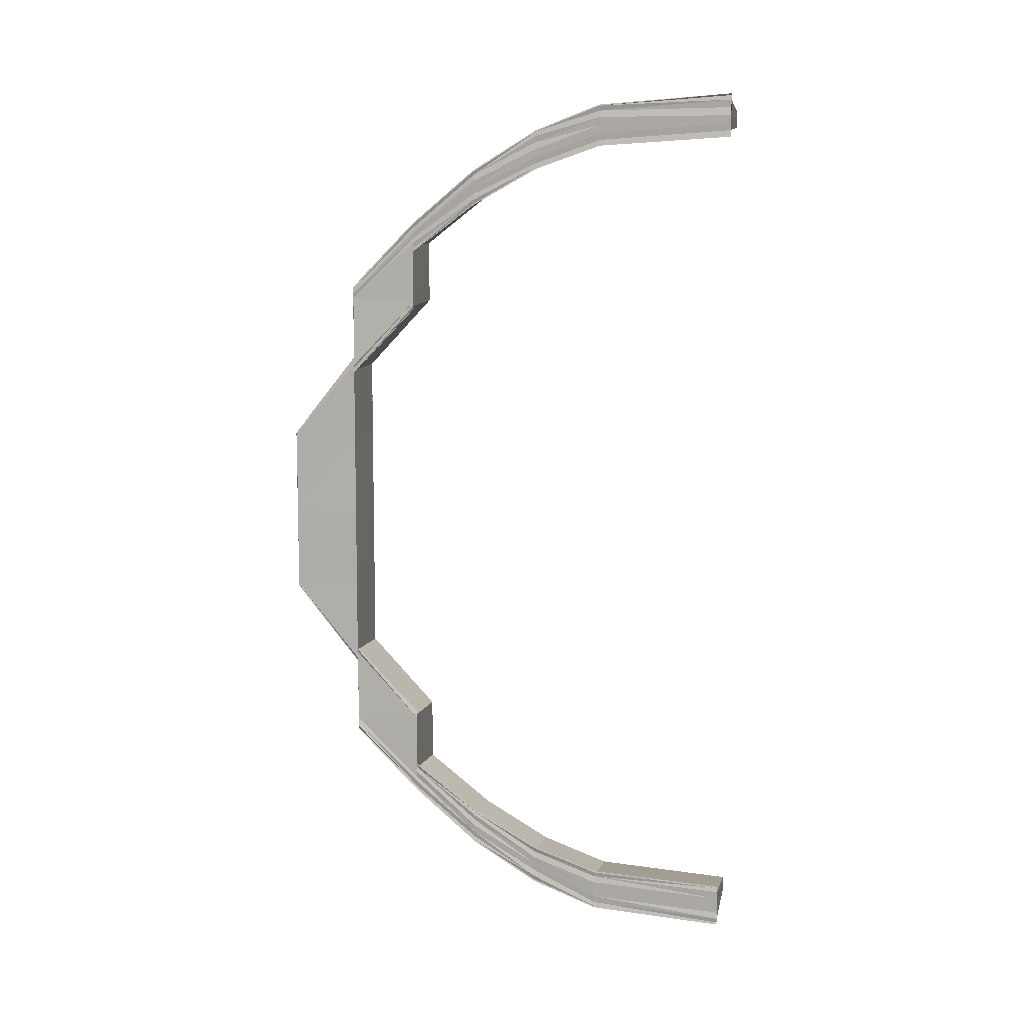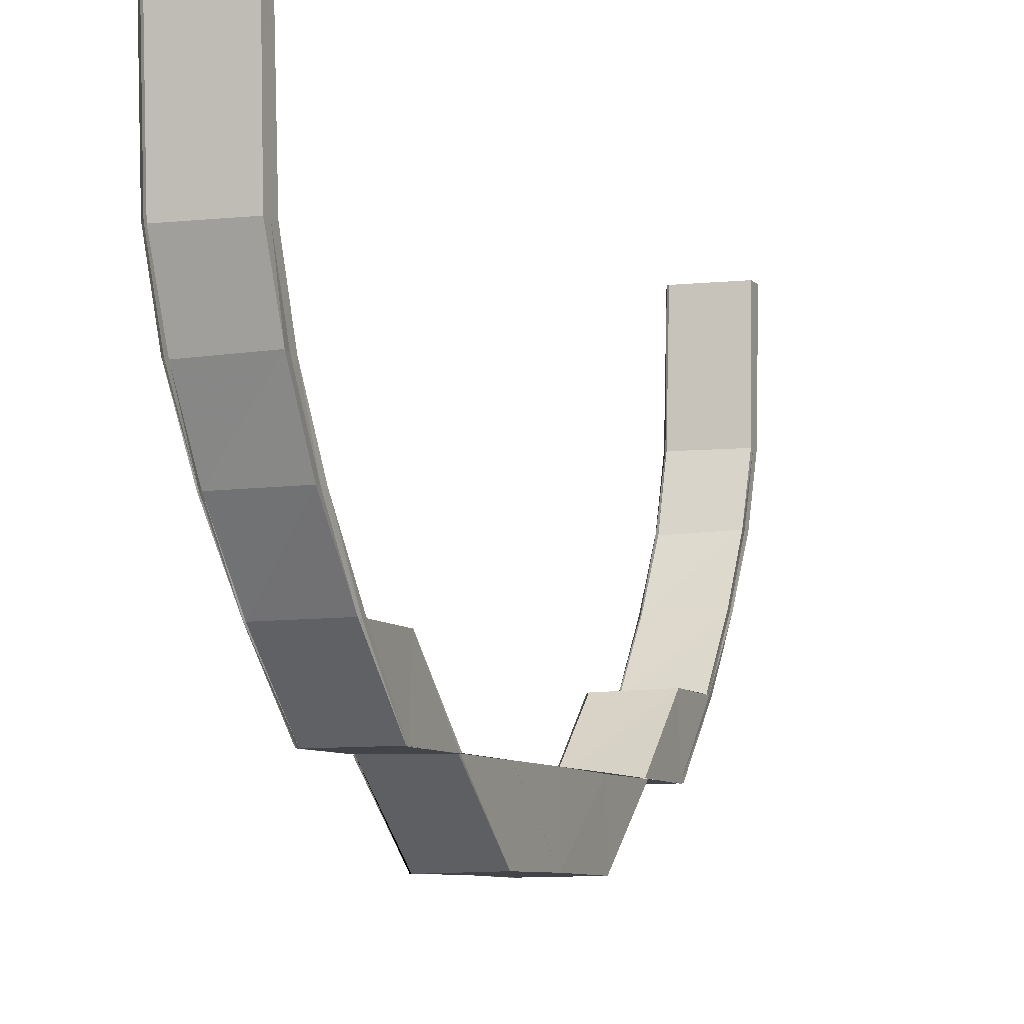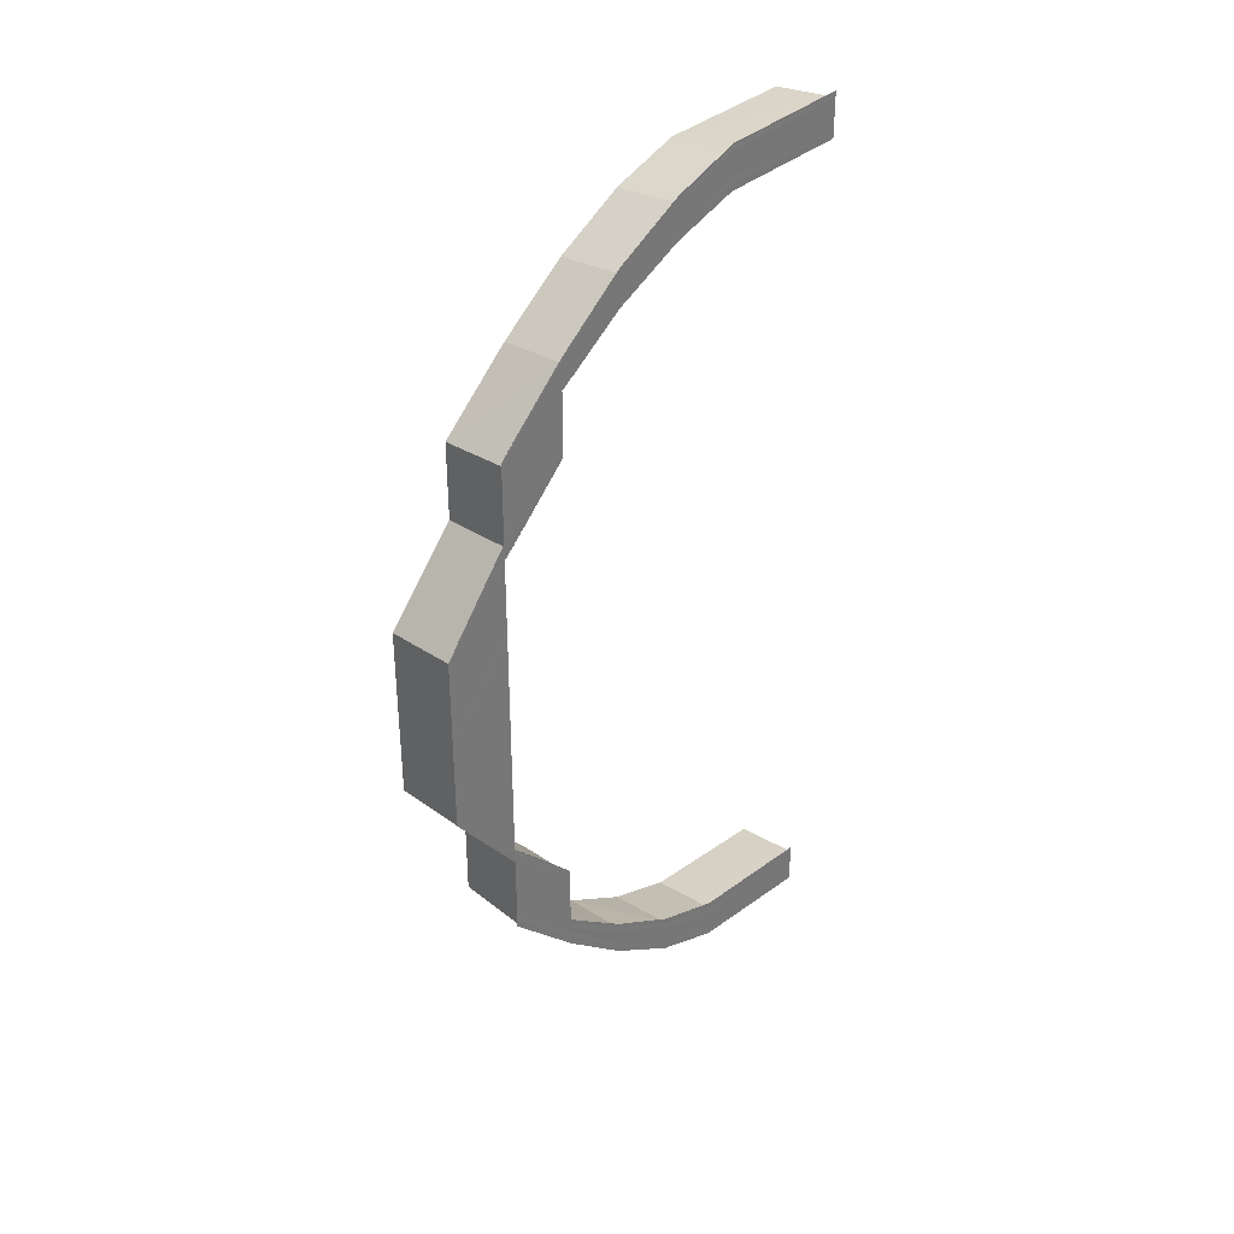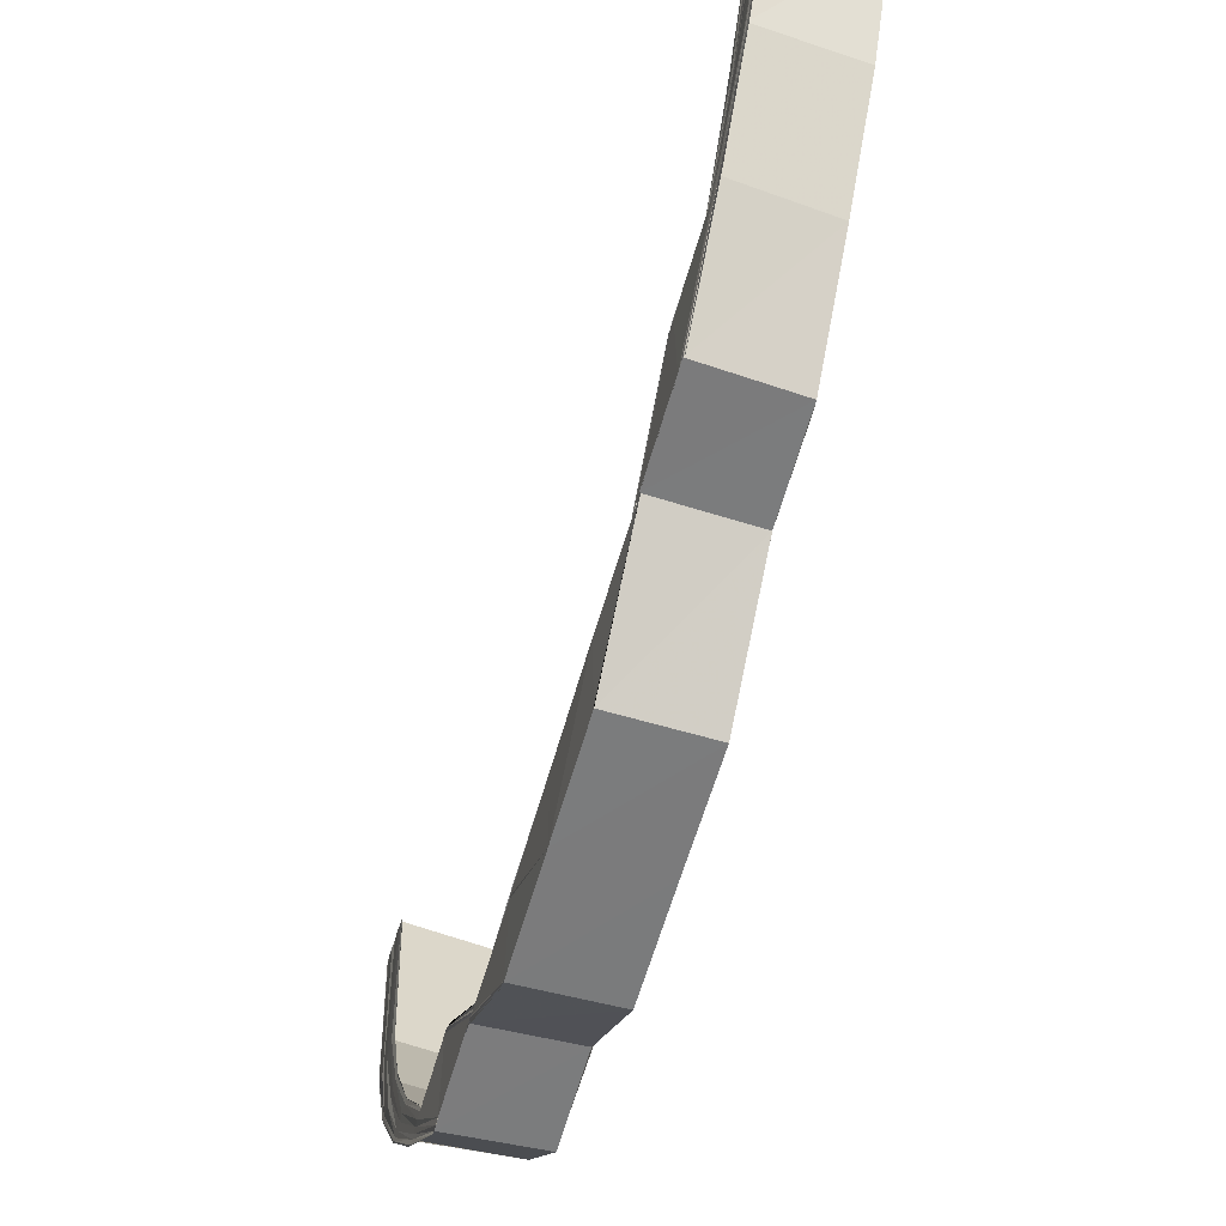
<metadata>
{"format":"obj","ext":"obj","renderer":"f3d","projection":"perspective","resolution":1024,"background":"white","views":[{"elev":8.7,"azim":102.3,"up":"+Z"},{"elev":-8.0,"azim":-157.5,"up":"+Y"},{"elev":34.2,"azim":43.5,"up":"+Z"},{"elev":-58.6,"azim":164.5,"up":"+Y"}]}
</metadata>
<code>
o 27193
v 2246 1884 24.43
v 2246 1884 24.43
v 2246 1884 24.43
v 2246 1884 24.43
v 2246 1884 24.43
v 2246 1884 24.44
v 2246 1884 24.43
v 2246 1884 24.44
v 2246 1884 24.44
v 2246 1884 24.44
v 2246 1884 24.44
v 2246 1884 24.43
v 2246 1884 24.43
v 2246 1884 24.44
v 2246 1884 24.44
v 2246 1884 24.43
v 2246 1884 24.45
v 2246 1884 24.44
v 2246 1884 24.44
v 2246 1884 24.44
v 2246 1884 24.44
v 2246 1884 24.44
v 2246 1884 24.44
v 2246 1884 24.44
v 2246 1884 24.45
v 2246 1884 24.45
v 2246 1884 24.45
v 2246 1884 24.44
v 2246 1884 24.44
v 2246 1884 24.45
v 2246 1884 24.45
v 2246 1884 24.44
v 2246 1884 24.46
v 2246 1884 24.45
v 2246 1884 24.45
v 2246 1884 24.45
v 2246 1884 24.45
v 2246 1884 24.46
v 2246 1884 24.46
v 2246 1884 24.45
v 2246 1884 24.45
v 2246 1884 24.45
v 2246 1884 24.45
v 2246 1884 24.46
v 2246 1884 24.45
v 2246 1884 24.45
v 2246 1884 24.44
v 2246 1884 24.44
v 2246 1884 24.44
v 2246 1884 24.45
v 2246 1884 24.44
v 2246 1884 24.44
v 2246 1884 24.46
v 2246 1884 24.46
v 2246 1884 24.47
v 2246 1884 24.46
v 2246 1884 24.46
v 2246 1884 24.46
v 2246 1884 24.45
v 2246 1884 24.48
v 2246 1884 24.48
v 2246 1884 24.47
v 2246 1884 24.47
v 2246 1884 24.49
v 2246 1884 24.5
v 2246 1884 24.49
v 2246 1884 24.49
v 2246 1884 24.47
v 2246 1884 24.46
v 2246 1884 24.47
v 2246 1884 24.48
v 2246 1884 24.46
v 2246 1884 24.45
v 2246 1884 24.45
v 2246 1884 24.44
v 2246 1884 24.44
v 2246 1884 24.44
v 2246 1884 24.44
v 2246 1884 24.44
v 2246 1884 24.44
v 2246 1884 24.44
v 2246 1884 24.44
v 2246 1884 24.44
v 2246 1884 24.44
v 2246 1884 24.44
v 2246 1884 24.44
v 2246 1884 24.44
v 2246 1884 24.44
v 2246 1884 24.44
v 2246 1884 24.44
v 2246 1884 24.44
v 2246 1884 24.44
v 2246 1884 24.46
v 2246 1884 24.46
v 2246 1884 24.44
v 2246 1884 24.44
v 2246 1884 24.46
v 2246 1884 24.45
v 2246 1884 24.44
v 2246 1884 24.44
v 2246 1884 24.44
v 2246 1884 24.45
v 2246 1884 24.45
v 2246 1884 24.45
v 2246 1884 24.43
v 2246 1884 24.43
v 2246 1884 24.43
v 2246 1884 24.43
v 2246 1884 24.43
v 2246 1884 24.43
v 2246 1884 24.44
v 2246 1884 24.43
v 2246 1884 24.44
v 2246 1884 24.44
v 2246 1884 24.44
v 2246 1884 24.44
v 2246 1884 24.44
v 2246 1884 24.43
v 2246 1884 24.43
v 2246 1884 24.44
v 2246 1884 24.43
v 2246 1884 24.44
v 2246 1884 24.43
v 2246 1884 24.44
v 2246 1884 24.44
v 2246 1884 24.44
v 2246 1884 24.43
v 2246 1884 24.44
v 2246 1884 24.44
v 2246 1884 24.44
v 2246 1884 24.44
v 2246 1884 24.44
v 2246 1884 24.44
v 2246 1884 24.44
v 2246 1884 24.44
v 2246 1884 24.44
v 2246 1884 24.44
v 2246 1884 24.44
v 2246 1884 24.44
v 2246 1884 24.44
v 2246 1884 24.44
v 2246 1884 24.44
v 2246 1884 24.44
v 2246 1884 24.44
v 2246 1884 24.44
v 2246 1884 24.44
v 2246 1884 24.44
v 2246 1884 24.44
v 2246 1884 24.45
v 2246 1884 24.44
v 2246 1884 24.44
v 2246 1884 24.44
v 2246 1884 24.45
v 2246 1884 24.45
v 2246 1884 24.44
v 2246 1884 24.45
v 2246 1884 24.46
v 2246 1884 24.45
v 2246 1884 24.45
v 2246 1884 24.45
v 2246 1884 24.46
v 2246 1884 24.46
v 2246 1884 24.45
v 2246 1884 24.46
v 2246 1884 24.45
v 2246 1884 24.45
v 2246 1884 24.44
v 2246 1884 24.44
v 2246 1884 24.44
v 2246 1884 24.44
v 2246 1884 24.44
v 2246 1884 24.44
v 2246 1884 24.45
v 2246 1884 24.45
v 2246 1884 24.45
v 2246 1884 24.44
v 2246 1884 24.45
v 2246 1884 24.45
v 2246 1884 24.46
v 2246 1884 24.46
v 2246 1884 24.45
v 2246 1884 24.44
v 2246 1884 24.45
v 2246 1884 24.45
v 2246 1884 24.44
v 2246 1884 24.44
v 2246 1884 24.46
v 2246 1884 24.47
v 2246 1884 24.48
v 2246 1884 24.48
v 2246 1884 24.46
v 2246 1884 24.45
v 2246 1884 24.46
v 2246 1884 24.47
v 2246 1884 24.48
v 2246 1884 24.45
v 2246 1884 24.45
v 2246 1884 24.47
v 2246 1884 24.47
v 2246 1884 24.47
v 2246 1884 24.48
v 2246 1884 24.48
v 2246 1884 24.47
v 2246 1884 24.47
v 2246 1884 24.47
v 2246 1884 24.48
v 2246 1884 24.47
v 2246 1884 24.48
v 2246 1884 24.48
v 2246 1884 24.45
v 2246 1884 24.44
v 2246 1884 24.44
v 2246 1884 24.45
v 2246 1884 24.44
v 2246 1884 24.49
v 2246 1884 24.49
v 2246 1884 24.49
v 2246 1884 24.5
v 2246 1884 24.5
v 2246 1884 24.5
v 2246 1884 24.49
v 2246 1884 24.51
v 2246 1884 24.5
v 2246 1884 24.51
v 2246 1884 24.5
v 2246 1884 24.51
v 2246 1884 24.52
v 2246 1884 24.5
v 2246 1884 24.51
v 2246 1884 24.51
v 2246 1884 24.52
v 2246 1884 24.52
v 2246 1884 24.52
v 2246 1884 24.53
v 2246 1884 24.51
v 2246 1884 24.5
v 2246 1884 24.51
v 2246 1884 24.49
v 2246 1884 24.51
v 2246 1884 24.52
v 2246 1884 24.49
v 2246 1884 24.47
v 2246 1884 24.47
v 2246 1884 24.49
v 2246 1884 24.47
v 2246 1884 24.49
v 2246 1884 24.49
v 2246 1884 24.47
v 2246 1884 24.47
v 2246 1884 24.47
v 2246 1884 24.47
v 2246 1884 24.49
v 2246 1884 24.49
v 2246 1884 24.47
v 2246 1884 24.47
v 2246 1884 24.47
v 2246 1884 24.44
v 2246 1884 24.44
v 2246 1884 24.44
v 2246 1884 24.44
v 2246 1884 24.44
v 2246 1884 24.44
v 2246 1884 24.44
v 2246 1884 24.44
v 2246 1884 24.44
v 2246 1884 24.44
v 2246 1884 24.44
v 2246 1884 24.45
v 2246 1884 24.44
v 2246 1884 24.44
v 2246 1884 24.45
v 2246 1884 24.44
v 2246 1884 24.45
v 2246 1884 24.45
v 2246 1884 24.46
v 2246 1884 24.45
v 2246 1884 24.45
v 2246 1884 24.46
v 2246 1884 24.45
v 2246 1884 24.46
v 2246 1884 24.49
v 2246 1884 24.49
v 2246 1884 24.47
v 2246 1884 24.5
v 2246 1884 24.51
v 2246 1884 24.51
v 2246 1884 24.52
v 2246 1884 24.52
v 2246 1884 24.52
v 2246 1884 24.52
v 2246 1884 24.51
v 2246 1884 24.52
v 2246 1884 24.52
v 2246 1884 24.54
v 2246 1884 24.52
v 2246 1884 24.53
v 2246 1884 24.54
v 2246 1884 24.55
v 2246 1884 24.54
v 2246 1884 24.54
v 2246 1884 24.55
v 2246 1884 24.54
v 2246 1884 24.55
v 2246 1884 24.54
v 2246 1884 24.55
v 2246 1884 24.55
v 2246 1884 24.54
v 2246 1884 24.55
v 2246 1884 24.54
v 2246 1884 24.55
v 2246 1884 24.54
v 2246 1884 24.55
v 2246 1884 24.55
v 2246 1884 24.55
v 2246 1884 24.55
v 2246 1884 24.55
v 2246 1884 24.55
v 2246 1884 24.56
v 2246 1884 24.55
v 2246 1884 24.55
v 2246 1884 24.55
v 2246 1884 24.55
v 2246 1884 24.56
v 2246 1884 24.56
v 2246 1884 24.55
v 2246 1884 24.56
v 2246 1884 24.56
v 2246 1884 24.56
v 2246 1884 24.56
v 2246 1884 24.56
v 2246 1884 24.56
v 2246 1884 24.56
v 2246 1884 24.56
v 2246 1884 24.56
v 2246 1884 24.56
v 2246 1884 24.56
v 2246 1884 24.56
v 2246 1884 24.56
v 2246 1884 24.56
v 2246 1884 24.56
v 2246 1884 24.55
v 2246 1884 24.55
v 2246 1884 24.54
v 2246 1884 24.55
v 2246 1884 24.53
v 2246 1884 24.56
v 2246 1884 24.56
v 2246 1884 24.56
v 2246 1884 24.56
v 2246 1884 24.56
v 2246 1884 24.56
v 2246 1884 24.56
v 2246 1884 24.56
v 2246 1884 24.56
v 2246 1884 24.56
v 2246 1884 24.56
v 2246 1884 24.56
v 2246 1884 24.56
v 2246 1884 24.56
v 2246 1884 24.56
v 2246 1884 24.56
v 2246 1884 24.56
v 2246 1884 24.56
v 2246 1884 24.56
v 2246 1884 24.56
v 2246 1884 24.56
v 2246 1884 24.56
v 2246 1884 24.56
v 2246 1884 24.56
v 2246 1884 24.56
v 2246 1884 24.56
v 2246 1884 24.56
v 2246 1884 24.55
v 2246 1884 24.55
v 2246 1884 24.55
v 2246 1884 24.54
v 2246 1884 24.54
v 2246 1884 24.56
v 2246 1884 24.56
v 2246 1884 24.56
v 2246 1884 24.55
v 2246 1884 24.56
v 2246 1884 24.56
v 2246 1884 24.56
v 2246 1884 24.56
v 2246 1884 24.56
v 2246 1884 24.56
v 2246 1884 24.56
v 2246 1884 24.56
v 2246 1884 24.55
v 2246 1884 24.55
v 2246 1884 24.55
v 2246 1884 24.55
v 2246 1884 24.56
v 2246 1884 24.55
v 2246 1884 24.55
v 2246 1884 24.54
v 2246 1884 24.55
v 2246 1884 24.55
v 2246 1884 24.54
v 2246 1884 24.54
v 2246 1884 24.55
v 2246 1884 24.54
v 2246 1884 24.55
v 2246 1884 24.55
v 2246 1884 24.55
v 2246 1884 24.54
v 2246 1884 24.55
v 2246 1884 24.55
v 2246 1884 24.55
v 2246 1884 24.54
v 2246 1884 24.54
v 2246 1884 24.55
v 2246 1884 24.55
v 2246 1884 24.55
v 2246 1884 24.54
v 2246 1884 24.54
v 2246 1884 24.55
v 2246 1884 24.55
v 2246 1884 24.55
v 2246 1884 24.55
v 2246 1884 24.55
v 2246 1884 24.55
v 2246 1884 24.55
v 2246 1884 24.55
v 2246 1884 24.54
v 2246 1884 24.53
v 2246 1884 24.53
v 2246 1884 24.52
v 2246 1884 24.53
v 2246 1884 24.53
v 2246 1884 24.52
v 2246 1884 24.53
v 2246 1884 24.52
v 2246 1884 24.52
v 2246 1884 24.53
v 2246 1884 24.52
v 2246 1884 24.53
v 2246 1884 24.53
v 2246 1884 24.52
v 2246 1884 24.52
v 2246 1884 24.52
v 2246 1884 24.53
v 2246 1884 24.52
v 2246 1884 24.53
v 2246 1884 24.53
v 2246 1884 24.54
v 2246 1884 24.53
v 2246 1884 24.54
v 2246 1884 24.53
v 2246 1884 24.52
v 2246 1884 24.53
v 2246 1884 24.54
v 2246 1884 24.55
v 2246 1884 24.55
v 2246 1884 24.56
v 2246 1884 24.55
v 2246 1884 24.54
v 2246 1884 24.56
v 2246 1884 24.52
v 2246 1884 24.52
v 2246 1884 24.51
v 2246 1884 24.52
v 2246 1884 24.52
v 2246 1884 24.52
v 2246 1884 24.51
v 2246 1884 24.51
v 2246 1884 24.51
v 2246 1884 24.54
v 2246 1884 24.55
v 2246 1884 24.55
v 2246 1884 24.56
v 2246 1884 24.55
v 2246 1884 24.55
v 2246 1884 24.55
v 2246 1884 24.55
v 2246 1884 24.55
v 2246 1884 24.55
v 2246 1884 24.55
v 2246 1884 24.55
v 2246 1884 24.55
v 2246 1884 24.56
v 2246 1884 24.56
v 2246 1884 24.56
v 2246 1884 24.55
v 2246 1884 24.55
v 2246 1884 24.55
v 2246 1884 24.55
v 2246 1884 24.56
v 2246 1884 24.56
v 2246 1884 24.56
v 2246 1884 24.56
v 2246 1884 24.56
v 2246 1884 24.56
v 2246 1884 24.56
v 2246 1884 24.56
v 2246 1884 24.56
v 2246 1884 24.56
v 2246 1884 24.56
v 2246 1884 24.56
v 2246 1884 24.56
v 2246 1884 24.56
v 2246 1884 24.56
v 2246 1884 24.55
v 2246 1884 24.55
v 2246 1884 24.55
v 2246 1884 24.56
v 2246 1884 24.56
v 2246 1884 24.55
v 2246 1884 24.56
v 2246 1884 24.56
v 2246 1884 24.56
v 2246 1884 24.56
v 2246 1884 24.56
v 2246 1884 24.56
v 2246 1884 24.56
v 2246 1884 24.56
v 2246 1884 24.56
v 2246 1884 24.56
v 2246 1884 24.56
f 1 2 3
f 2 4 5
f 6 4 5
f 7 6 3
f 7 6 8
f 6 9 10
f 11 9 12
f 13 14 12
f 14 15 16
f 9 15 16
f 9 17 18
f 19 17 20
f 21 22 20
f 22 23 24
f 17 23 24
f 17 25 26
f 27 25 28
f 29 30 28
f 30 31 32
f 25 31 32
f 25 33 34
f 35 33 36
f 37 38 36
f 33 39 40
f 38 39 40
f 34 41 42
f 43 44 41
f 45 43 42
f 42 41 46
f 47 45 48
f 26 42 48
f 48 42 49
f 42 50 51
f 48 51 52
f 41 53 50
f 54 55 53
f 41 54 56
f 57 54 41
f 56 58 59
f 60 61 55
f 54 60 62
f 63 64 60
f 64 65 66
f 67 66 60
f 62 68 69
f 70 71 68
f 72 70 69
f 73 72 74
f 75 73 76
f 77 75 78
f 79 77 80
f 81 82 80
f 81 82 83
f 82 84 85
f 82 86 87
f 88 89 87
f 49 90 89
f 46 59 90
f 91 92 89
f 93 94 59
f 91 95 96
f 93 97 98
f 99 91 100
f 99 91 101
f 102 93 103
f 102 93 104
f 105 106 107
f 105 106 108
f 106 109 110
f 106 111 112
f 113 114 112
f 115 116 114
f 115 117 118
f 119 115 120
f 119 115 121
f 122 113 123
f 124 113 122
f 125 124 122
f 124 126 113
f 127 128 125
f 128 129 125
f 129 130 125
f 130 131 125
f 132 124 125
f 133 132 125
f 131 134 133
f 78 132 133
f 135 134 136
f 137 138 136
f 134 139 132
f 138 140 141
f 134 140 141
f 142 139 143
f 144 145 143
f 145 146 147
f 139 146 147
f 76 148 132
f 132 148 124
f 139 149 148
f 148 126 124
f 150 149 151
f 152 153 151
f 153 154 155
f 149 154 155
f 148 156 126
f 74 156 148
f 149 157 156
f 158 157 159
f 160 161 159
f 157 162 163
f 161 162 163
f 69 164 156
f 156 164 165
f 156 165 126
f 164 166 165
f 126 165 167
f 126 167 113
f 113 167 168
f 168 169 170
f 171 172 169
f 173 174 172
f 167 175 171
f 165 175 167
f 165 166 175
f 167 176 114
f 177 178 174
f 179 180 178
f 175 181 176
f 182 183 176
f 175 184 173
f 166 184 175
f 182 185 186
f 166 187 184
f 188 187 166
f 188 189 187
f 190 189 188
f 187 191 184
f 184 191 177
f 184 192 181
f 191 193 192
f 194 195 188
f 196 197 181
f 198 195 199
f 200 201 199
f 195 202 203
f 204 202 200
f 204 202 205
f 202 206 207
f 208 209 207
f 196 210 211
f 212 196 213
f 212 196 214
f 208 215 190
f 215 216 190
f 217 218 216
f 66 219 215
f 219 220 221
f 219 222 223
f 224 222 225
f 226 227 222
f 223 228 216
f 223 229 228
f 229 230 228
f 229 231 230
f 231 232 230
f 233 234 232
f 228 235 236
f 235 237 236
f 228 236 238
f 237 239 236
f 237 240 239
f 238 236 241
f 238 241 242
f 242 241 243
f 241 244 245
f 246 247 245
f 248 246 249
f 179 243 57
f 243 250 57
f 251 252 250
f 252 253 254
f 255 252 256
f 257 258 259
f 258 47 260
f 259 260 261
f 10 260 262
f 260 52 263
f 260 48 88
f 18 48 260
f 264 182 265
f 264 182 266
f 267 268 269
f 267 268 270
f 268 271 272
f 268 273 90
f 274 275 276
f 274 275 277
f 275 278 279
f 275 280 192
f 281 282 283
f 281 236 67
f 236 284 282
f 236 285 219
f 285 286 284
f 287 288 286
f 239 289 285
f 240 289 239
f 289 290 291
f 292 293 291
f 287 294 295
f 294 296 295
f 297 298 296
f 299 298 300
f 300 301 302
f 298 303 304
f 305 303 304
f 306 305 307
f 306 308 309
f 298 310 311
f 312 310 313
f 314 315 313
f 315 316 317
f 310 316 317
f 310 318 319
f 320 318 321
f 322 323 321
f 323 324 325
f 318 324 325
f 318 326 327
f 328 326 329
f 330 331 329
f 331 332 333
f 326 332 333
f 326 334 335
f 334 336 337
f 338 337 339
f 340 339 341
f 342 341 343
f 344 343 345
f 346 334 347
f 348 349 347
f 349 350 351
f 334 350 351
f 334 352 353
f 352 354 353
f 354 355 356
f 352 354 357
f 357 356 358
f 359 352 357
f 354 360 353
f 357 361 362
f 360 363 353
f 364 363 365
f 366 367 365
f 367 368 369
f 363 368 369
f 370 360 371
f 372 370 373
f 374 372 375
f 376 374 377
f 360 378 379
f 380 378 379
f 362 379 381
f 380 382 383
f 384 380 385
f 384 380 386
f 387 388 381
f 387 389 390
f 391 387 392
f 391 387 393
f 394 381 395
f 396 395 397
f 398 399 397
f 400 398 401
f 398 402 403
f 404 405 395
f 402 406 407
f 408 406 407
f 404 409 410
f 411 408 412
f 413 404 414
f 413 404 415
f 416 408 417
f 408 418 419
f 375 419 417
f 420 418 421
f 422 423 421
f 423 424 425
f 418 424 425
f 417 419 426
f 417 426 427
f 428 417 427
f 428 427 240
f 429 428 240
f 430 428 429
f 427 426 431
f 432 433 429
f 434 433 435
f 433 436 437
f 438 436 437
f 439 438 440
f 441 439 442
f 439 443 444
f 445 446 444
f 445 447 430
f 447 377 430
f 448 449 445
f 311 449 448
f 448 450 451
f 452 453 448
f 453 454 449
f 449 455 447
f 319 455 449
f 454 456 455
f 455 457 458
f 456 359 459
f 459 358 457
f 327 459 455
f 455 459 396
f 459 357 394
f 335 357 459
f 460 461 462
f 463 464 462
f 465 461 466
f 467 465 468
f 426 469 431
f 431 469 294
f 426 470 469
f 419 470 426
f 469 471 309
f 419 472 470
f 373 472 419
f 470 473 469
f 469 473 344
f 473 474 471
f 475 476 471
f 475 477 478
f 479 475 480
f 479 475 481
f 482 483 474
f 482 484 485
f 486 482 487
f 486 482 488
f 489 490 474
f 491 492 490
f 491 493 494
f 495 491 496
f 495 491 497
f 473 489 342
f 498 489 473
f 470 498 473
f 472 498 470
f 498 499 489
f 472 500 498
f 500 499 498
f 371 500 472
f 418 501 472
f 501 363 500
f 500 502 499
f 503 502 500
f 502 353 499
f 504 501 505
f 506 507 505
f 501 508 509
f 507 508 509
f 499 353 510
f 499 510 489
f 489 510 340
f 353 511 510
f 510 511 338
f 511 512 513
f 510 513 490
f 514 515 513
f 514 516 517
f 518 514 519
f 518 514 520

</code>
